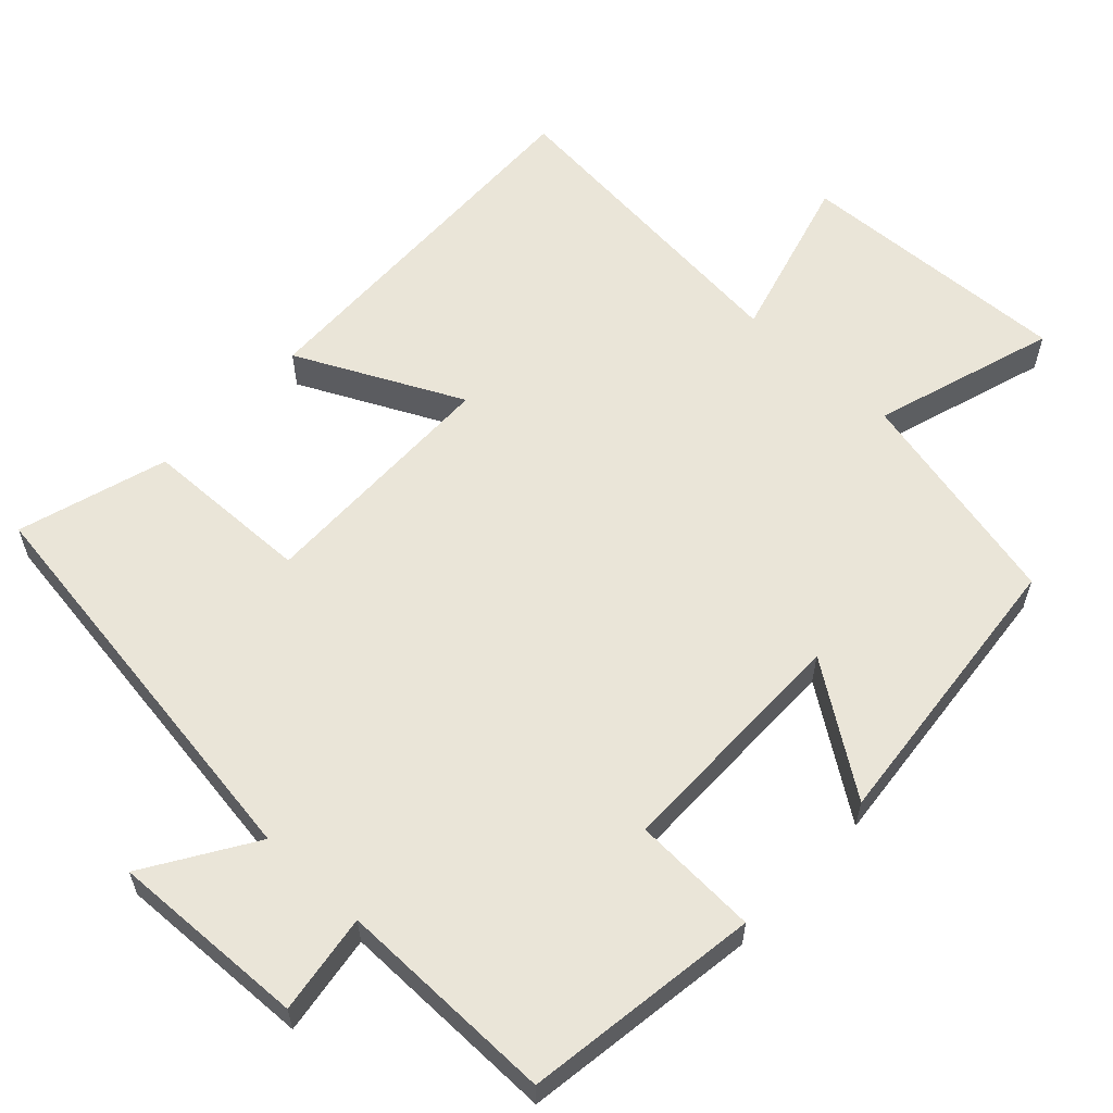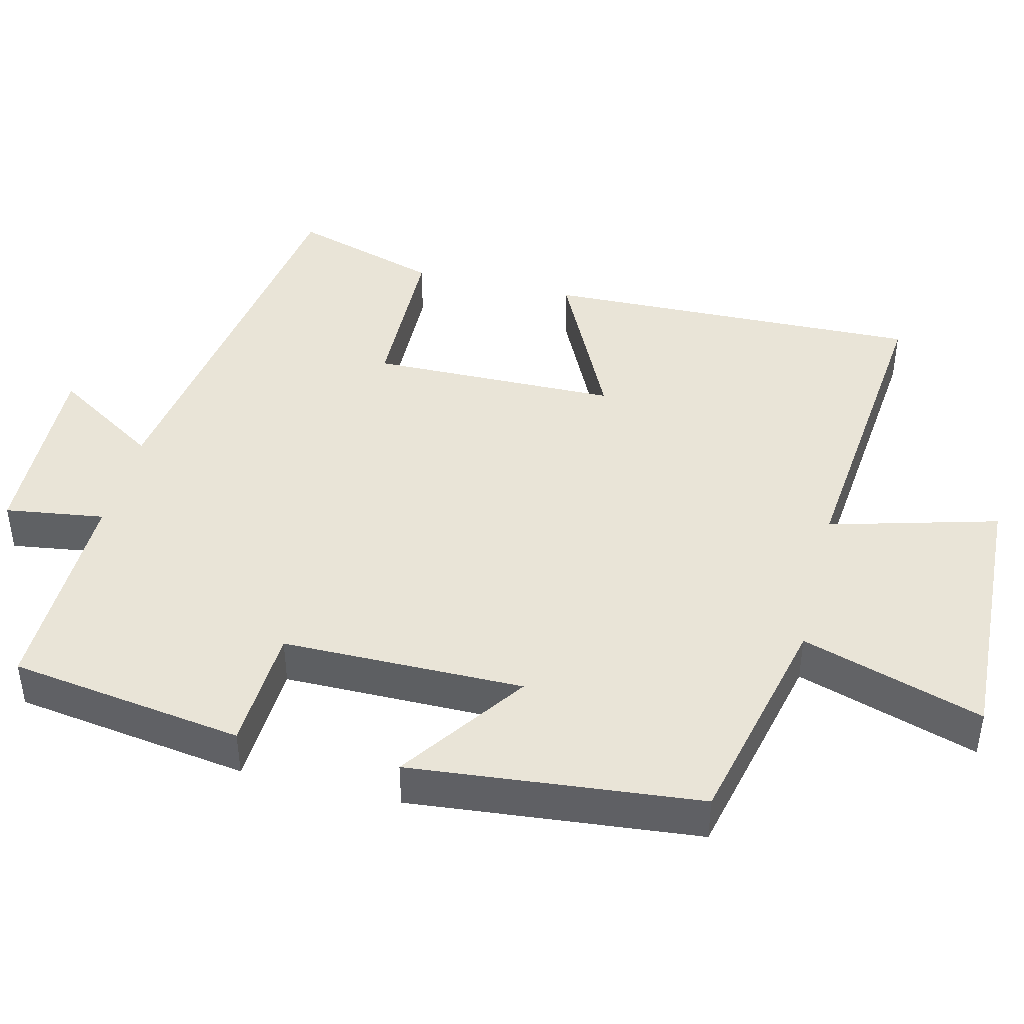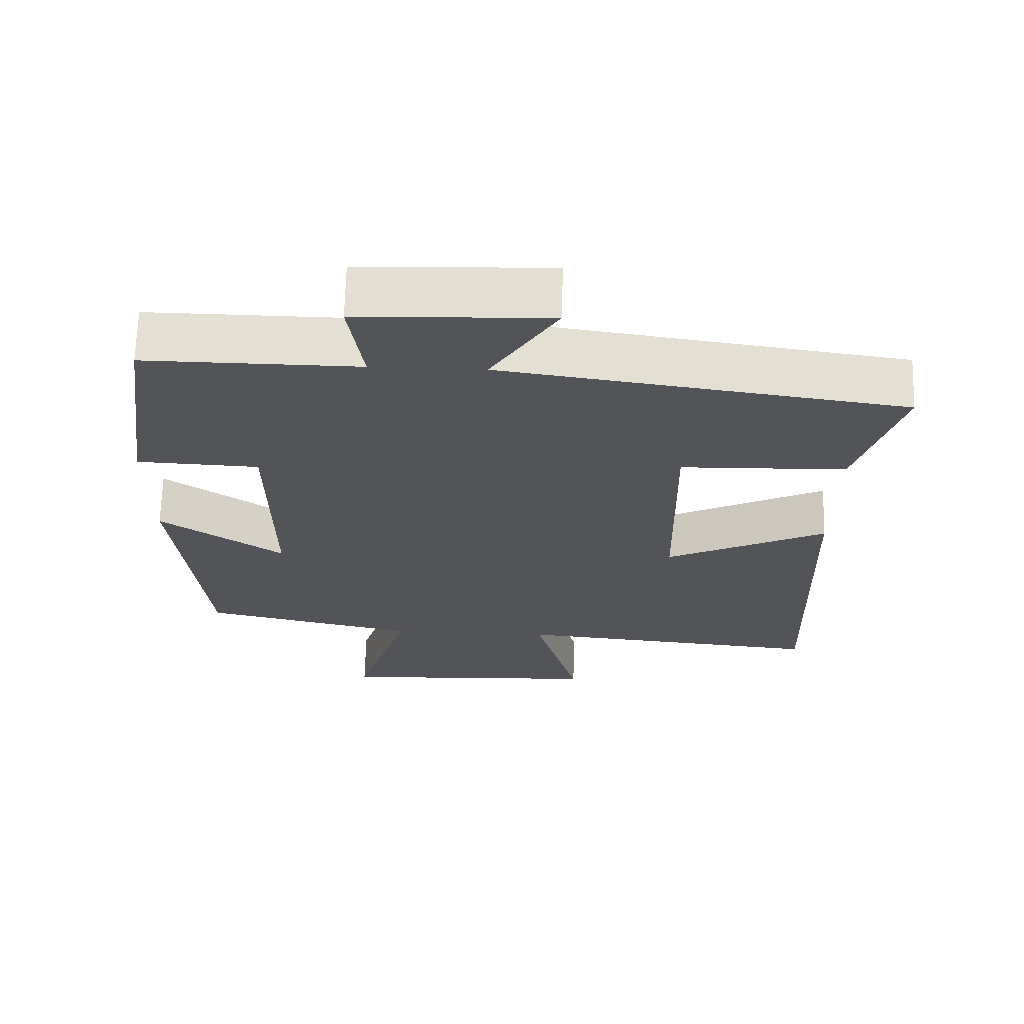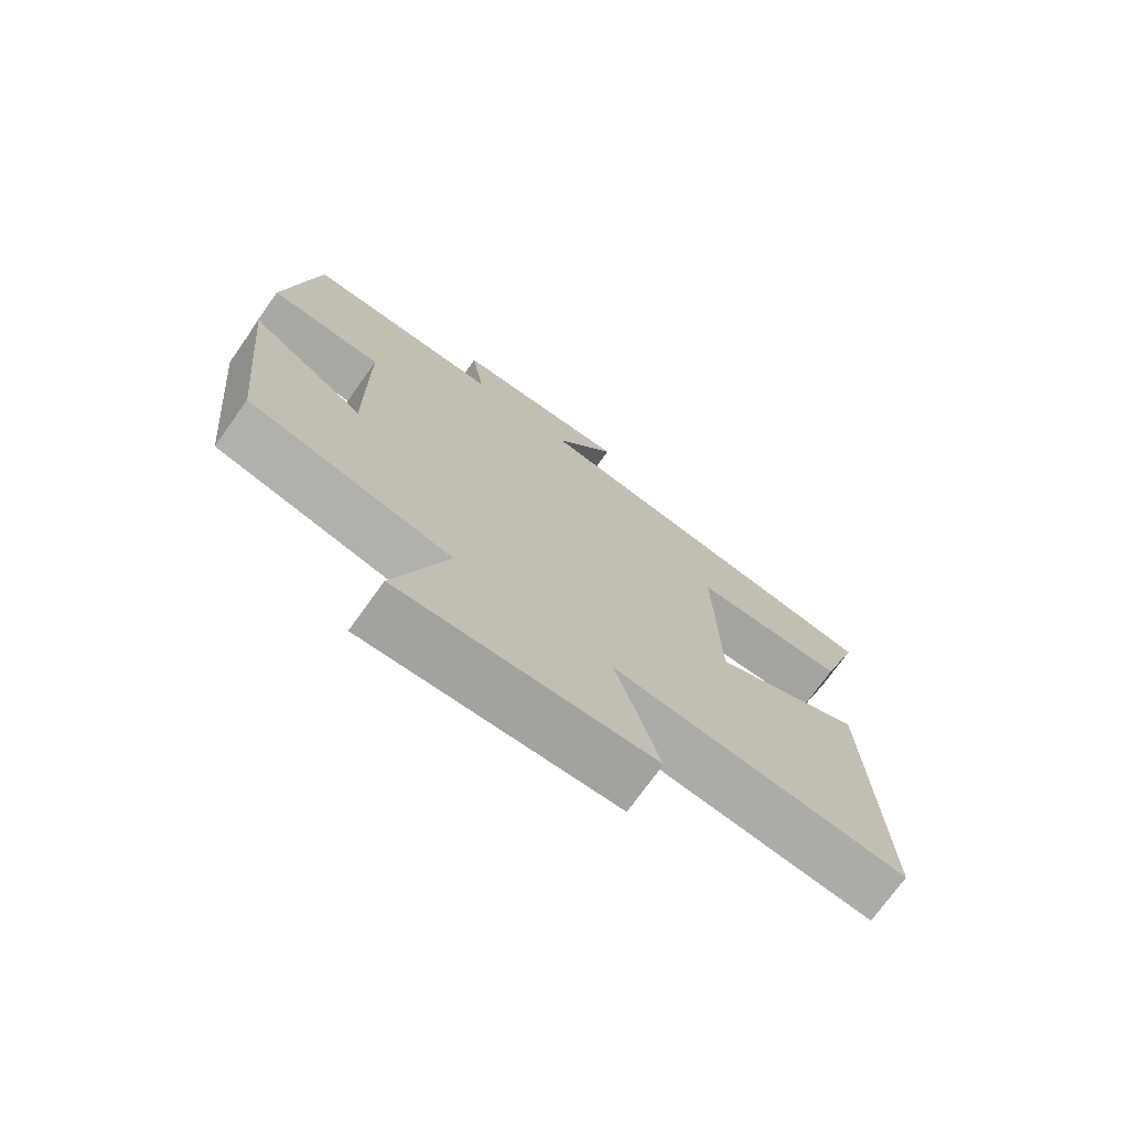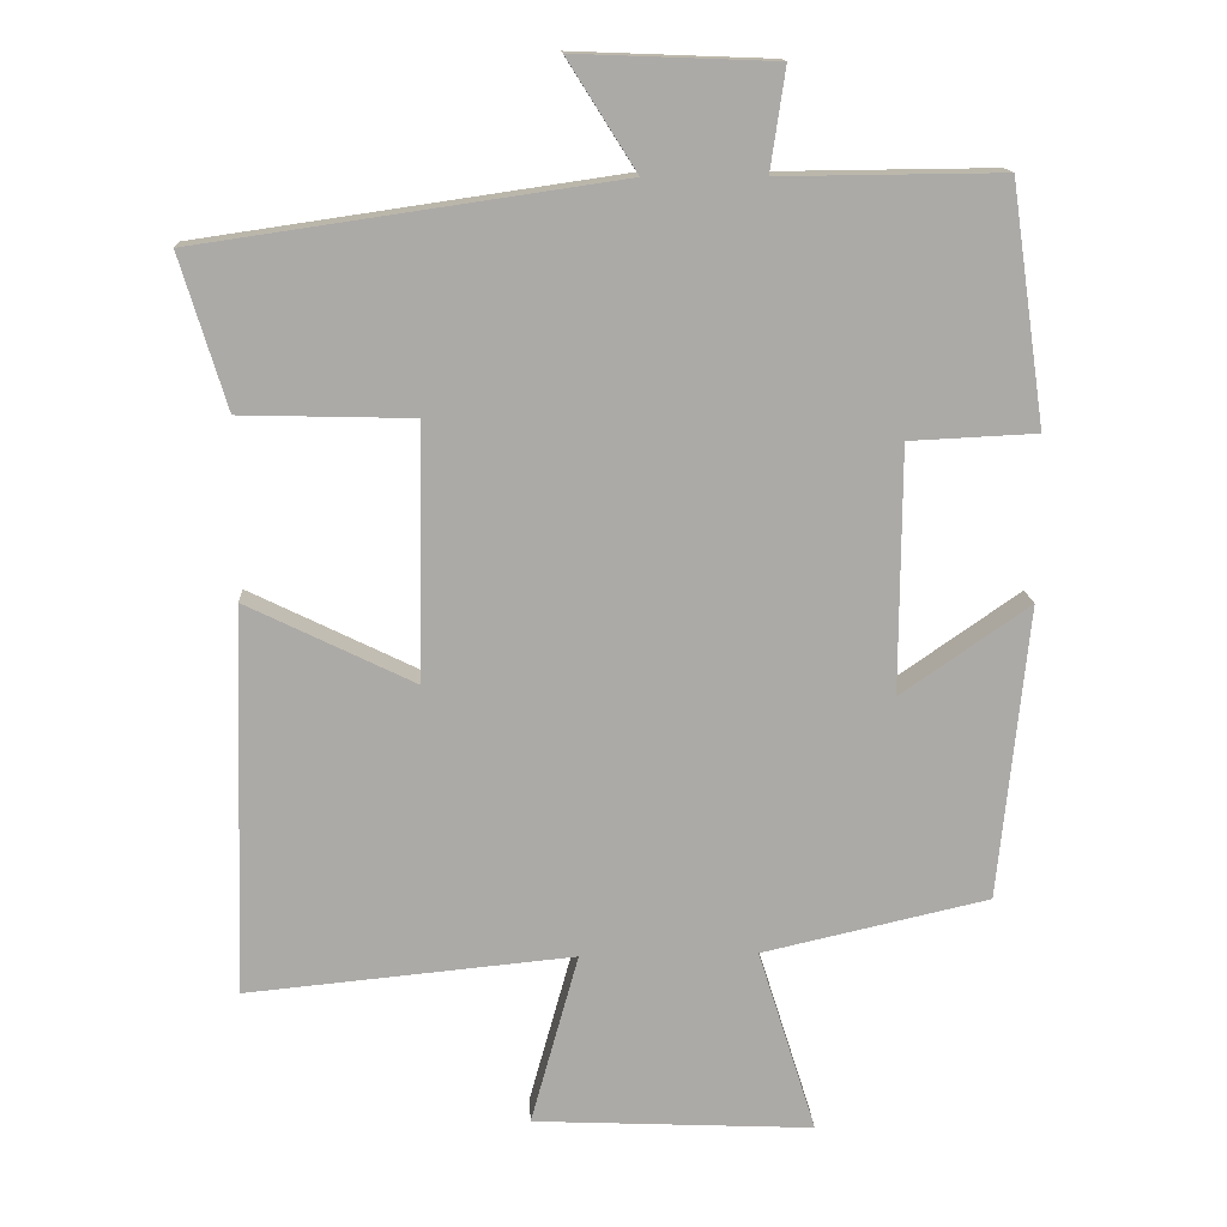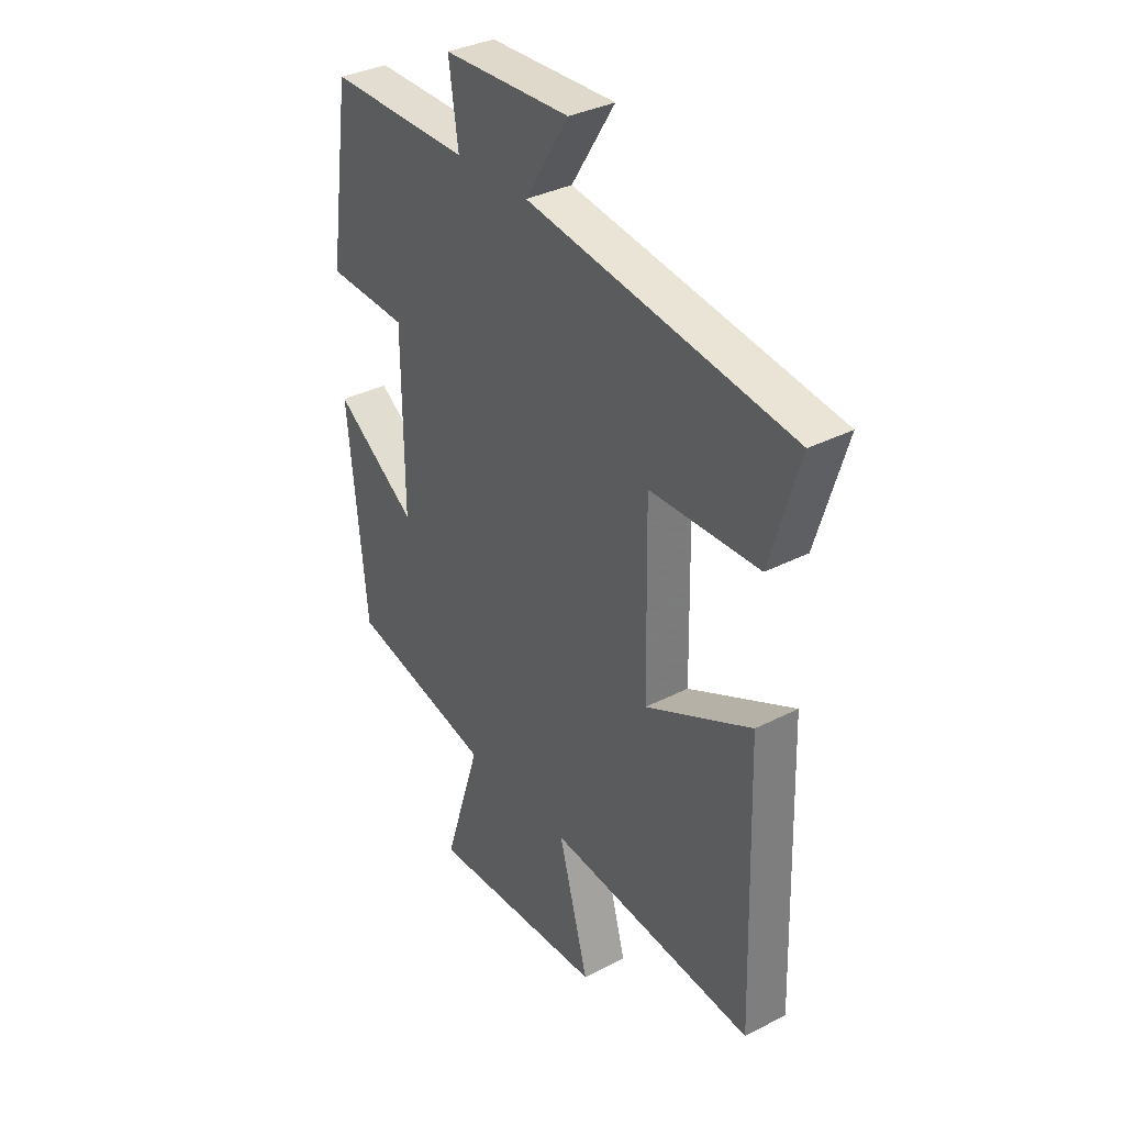
<metadata>
{"format":"obj","ext":"obj","renderer":"f3d","projection":"perspective","resolution":1024,"background":"white","views":[{"elev":59.6,"azim":43.1,"up":"+Y"},{"elev":43.1,"azim":104.0,"up":"+Y"},{"elev":67.1,"azim":-178.5,"up":"+Z"},{"elev":-73.9,"azim":144.4,"up":"+Z"},{"elev":14.3,"azim":-2.9,"up":"+Z"},{"elev":34.5,"azim":-124.7,"up":"+Z"}]}
</metadata>
<code>
v -0.516 0.07 -0.542
v -0.5 0.07 -0.022
v -0.275 0.07 -0.132
v -0.269 0.07 0.208
v -0.5 0.07 0.214
v -0.562 0.07 0.418
v -0.001 0.07 0.5
v -0.093 0.07 0.646
v 0.175 0.07 0.636
v 0.155 0.07 0.5
v 0.454 0.07 0.503
v 0.5 0.07 0.182
v 0.329 0.07 0.174
v 0.327 0.07 -0.156
v 0.5 0.07 -0.036
v 0.46 0.07 -0.431
v 0.156 0.07 -0.5
v 0.234 0.07 -0.748
v -0.142 0.07 -0.73
v -0.078 0.07 -0.5
v -0.516 0 -0.542
v -0.5 0 -0.022
v -0.275 0 -0.132
v -0.269 0 0.208
v -0.5 0 0.214
v -0.562 0 0.418
v -0.001 0 0.5
v -0.093 0 0.646
v 0.175 0 0.636
v 0.155 0 0.5
v 0.454 0 0.503
v 0.5 0 0.182
v 0.329 0 0.174
v 0.327 0 -0.156
v 0.5 0 -0.036
v 0.46 0 -0.431
v 0.156 0 -0.5
v 0.234 0 -0.748
v -0.142 0 -0.73
v -0.078 0 -0.5
f 17 18 19 20
f 15 16 17 20
f 14 15 20
f 13 14 20 1
f 10 11 12 13
f 10 13 1
f 7 8 9 10
f 4 5 6 7
f 3 4 7 10
f 1 2 3
f 1 3 10
f 40 39 38 37
f 40 37 36 35
f 40 35 34
f 21 40 34 33
f 33 32 31 30
f 21 33 30
f 30 29 28 27
f 27 26 25 24
f 30 27 24 23
f 23 22 21
f 30 23 21
f 1 21 22 2
f 2 22 23 3
f 3 23 24 4
f 4 24 25 5
f 5 25 26 6
f 6 26 27 7
f 7 27 28 8
f 8 28 29 9
f 9 29 30 10
f 10 30 31 11
f 11 31 32 12
f 12 32 33 13
f 13 33 34 14
f 14 34 35 15
f 15 35 36 16
f 16 36 37 17
f 17 37 38 18
f 18 38 39 19
f 19 39 40 20
f 20 40 21 1

</code>
